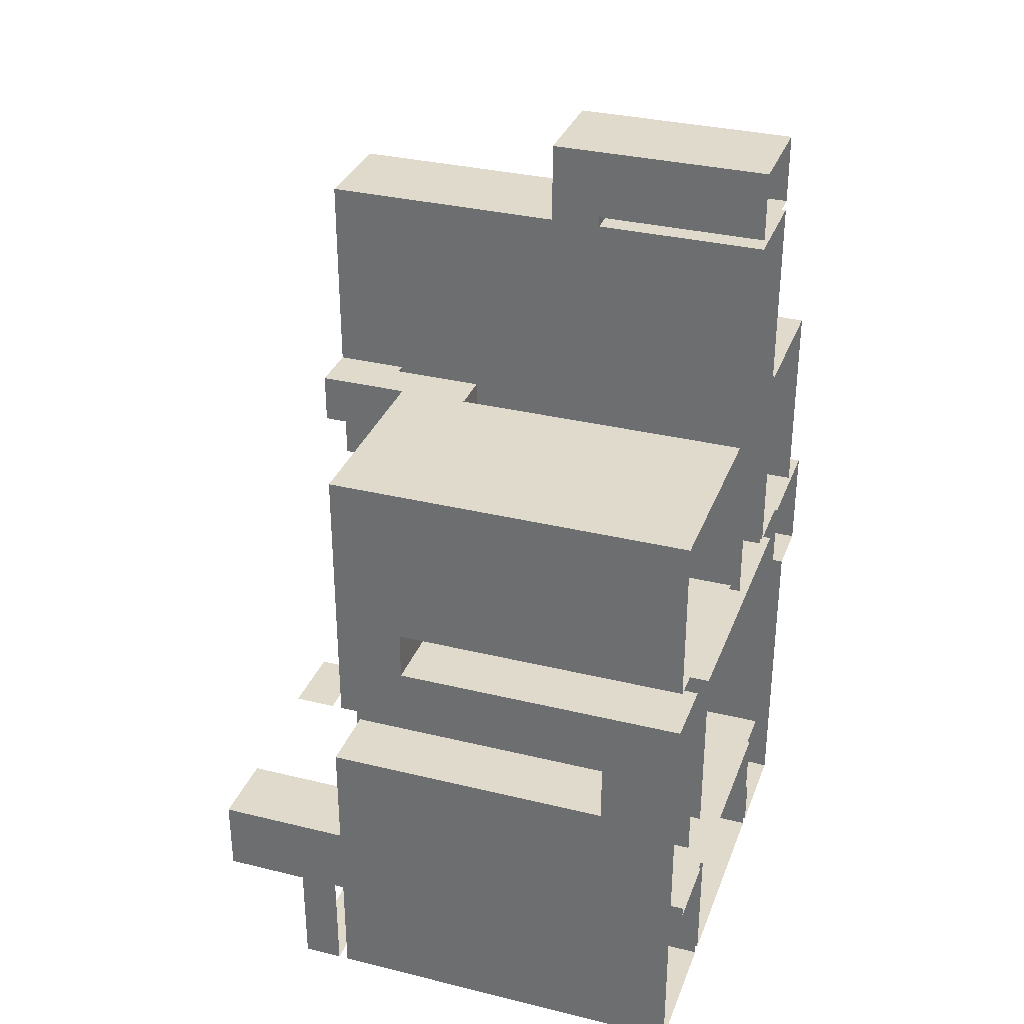
<metadata>
{"format":"obj","ext":"obj","renderer":"f3d","projection":"perspective","resolution":1024,"background":"white","views":[{"elev":32.5,"azim":108.8,"up":"+Z"}]}
</metadata>
<code>
g Mesh1
v 2 12 2
v 4 12 2
v 4 12 4
v 2 12 4
v -2 12 2
v -2 12 4
v -4 12 4
v -4 12 2
v 2 12 -2
v 2 12 -4
v 4 12 -4
v 4 12 -2
v -2 12 -4
v -2 12 -2
v -4 12 -2
v -4 12 -4
v 2 22 -2
v 2 22 2
v -2 22 2
v -2 22 -2
v 4 0 4
v 12 0 4
v 12 0 10
v 4 0 10
v -4 0 4
v -4 0 10
v -11 0 10
v -11 0 4
v -1 0 4
v -1 0 10
v 4 0 -4
v 4 0 -11
v 12 0 -11
v 12 0 -4
v -4 0 -11
v -4 0 -4
v -11 0 -4
v -11 0 -11
v -1 0 -4
v -1 0 -11
v 15 6 -14
v 15 6 13
v 12 6 13
v 12 6 -14
v -11 6 -14
v -11 6 13
v -14 6 13
v -14 6 -14
v -1 6 -14
v -1 6 -11
v -11 6 -11
v 12 6 10
v -11 6 10
v -14 6 -3
v -14 6 2
v -17 6 2
v -17 6 -3
v -29 16 4
v -23 16 4
v -23 16 15
v -29 16 15
v -17 6 16
v -23 6 16
v -23 6 -3
v 7 6 13
v 7 6 20
v 2 6 20
v 2 6 13
v 2 6 16
v 2 6 25
v -8 6 25
v -8 6 16
v 2 20 57
v 2 20 65
v -8 20 65
v -8 20 57
v 27 34 2
v 27 34 9
v 20 34 9
v 20 34 2
v 12 6 -11
v 4 6 -11
v 4 6 -14
v 27 5 9
v 27 5 16
v 20 5 16
v 20 5 9
v 20 5 32
v 27 5 32
v 27 5 37
v 20 5 37
v 15 5 32
v 15 5 37
v 7 5 37
v 7 5 32
v 20 5 28
v 27 5 28
v 20 5 25
v 20 5 20
v 27 5 20
v 27 5 25
v 15 5 28
v 7 5 28
v 15 5 25
v 15 5 20
v 20 5 16
v 27 5 16
v 15 5 16
v 7 5 20
v 7 5 16
v 15 23 20
v 15 23 28
v 7 23 28
v 7 23 20
v 2 -4 37
v 2 -4 57
v -8 -4 57
v -8 -4 37
v 2 -4 32
v -8 -4 32
v 7 -4 32
v 7 -4 37
v 2 -4 25
v -8 -4 25
v 20 4 -14
v 20 4 -6
v 15 6 -6
v 27 4 -14
v 27 4 2
v 20 4 2
v 4 0 -22
v 4 0 -15
v -1 0 -15
v -1 0 -22
v 12 0 -22
v 12 0 -15
v 4 0 -14
v -1 0 -14
v -11 0 -15
v -11 0 -22
v 12 9 -28
v 12 9 -23
v -11 9 -23
v -11 9 -28
v 12 9 -22
v -11 9 -22
v 12 33 -23
v 12 33 -15
v -11 33 -15
v -11 33 -23
v -17 6 -23
v -17 6 -28
v -23 6 -23
v -23 6 -28
v 27 4 -28
v 21 4 -14
v 21 4 -28
v 21 4 -23
v 21 -13 -23
v 21 -13 -15
v 13 -13 -15
v 13 -13 -23
v -17 -4 32
v -9 -4 32
v -9 -4 37
v -17 -4 37
v -17 -4 25
v -9 -4 25
v -17 -4 16
v -9 -4 16
v -23 -4 37
v -23 -4 32
v -23 -4 25
v -23 -4 16
v -19 24 16
v -19 24 37
v -23 24 37
v -23 24 16
v -9 24 16
v -9 24 37
v -14 24 37
v -14 24 16
v -14 24 31
v -19 24 31
v -14 24 26
v -19 24 26
f 4 3 2 1
f 8 7 6 5
f 6 4 1 5
f 12 11 10 9
f 1 2 12 9
f 16 15 14 13
f 15 8 5 14
f 9 10 13 14
f 20 19 18 17
f 24 23 22 21
f 28 27 26 25
f 30 24 21 29
f 26 30 29 25
f 34 33 32 31
f 21 22 34 31
f 38 37 36 35
f 37 28 25 36
f 31 32 40 39
f 40 35 36 39
f 44 43 42 41
f 48 47 46 45
f 45 51 50 49
f 53 46 43 52
f 57 56 55 54
f 61 60 59 58
f 64 63 62 57
f 68 67 66 65
f 72 71 70 69
f 76 75 74 73
f 80 79 78 77
f 83 82 81 44
f 49 50 82 83
f 87 86 85 84
f 91 90 89 88
f 95 94 93 92
f 93 91 88 92
f 88 89 97 96
f 101 100 99 98
f 97 101 98 96
f 103 95 92 102
f 92 88 96 102
f 98 99 105 104
f 96 98 104 102
f 99 100 107 106
f 110 109 105 108
f 114 113 112 111
f 118 117 116 115
f 120 118 115 119
f 122 121 119 115
f 124 120 119 123
f 41 127 126 125
f 125 130 129 128
f 134 133 132 131
f 136 135 131 132
f 138 137 132 133
f 140 139 133 134
f 40 32 137 138
f 144 143 142 141
f 143 146 145 142
f 150 149 148 147
f 152 151 143 144
f 154 153 151 152
f 157 156 128 155
f 141 142 158 157
f 162 161 160 159
f 166 165 164 163
f 165 118 120 164
f 168 167 163 164
f 170 169 167 168
f 172 171 166 163
f 173 172 163 167
f 174 173 167 169
f 178 177 176 175
f 182 181 180 179
f 184 176 181 183
f 175 186 185 182
g Mesh2
v 12 4 -6
v 12 0 -6
v 12 4 -11
v 12 6 -6
v 12 4 10
v -11 4 2
v -11 0 2
v -11 4 10
v -11 6 2
v -11 4 -11
v -11 0 -3
v -11 4 -3
v -11 6 -3
v -1 5 -14
v -1 5 -11
v -23 6 4
v -23 6 15
v -17 12 2
v -14 12 2
v -14 42 13
v -14 42 2
v -17 6 13
v -17 42 2
v -17 42 13
v -24 16 4
v -29 42 4
v -24 42 4
v -23 42 4
v -23 42 -3
v -17 12 -14
v -17 6 -14
v -17 6 -15
v -17 12 -15
v -17 42 -15
v -17 42 -14
v -17 5 -14
v -17 5 -15
v -14 12 -3
v -17 12 -3
v -14 12 -14
v -14 42 -3
v -14 42 -14
v -17 42 -3
v -17 5 -3
v -9 6.349e-08 13
v -11 6.349e-08 13
v -11 -4 13
v -9 -4 13
v -9 6.349e-08 16
v -11 -4 16
v -11 6.349e-08 16
v -8 6.349e-08 13
v -8 -4 13
v 2 6.349e-08 15
v 2 6.349e-08 13
v 2 -4 13
v 2 -4 15
v 2 -4 16
v 2 6.349e-08 16
v -9 12 13
v -11 12 13
v -9 6 13
v -9 12 16
v -9 6 16
v -11 6 16
v -11 12 16
v -8 12 13
v -8 6 13
v 2 12 15
v 2 12 13
v 2 6 15
v -8 12 16
v 2 12 16
v -11 13 13
v -9 13 13
v -11 23 13
v -9 23 13
v -11 24 13
v -9 24 13
v -9 42 13
v -11 42 13
v -9 13 16
v -11 13 16
v -9 23 16
v -11 23 16
v -11 24 16
v -11 42 16
v -9 42 16
v -8 13 13
v -8 23 13
v -8 24 13
v -8 42 13
v 2 13 13
v 2 23 13
v 2 24 13
v 2 42 13
v 2 13 16
v -8 13 16
v 2 23 16
v -8 23 16
v 2 24 16
v -8 24 16
v -8 42 16
v 2 42 16
v -17 6.349e-08 13
v -17 -4 13
v -14 -4 13
v -14 6.349e-08 13
v -14 6.349e-08 16
v -14 -4 16
v -17 6.349e-08 16
v -17 12 15
v -17 6 15
v -17 12 13
v -14 12 16
v -14 6 16
v -17 12 16
v -17 13 15
v -17 13 13
v -17 23 15
v -17 23 13
v -17 24 15
v -17 24 13
v -17 42 15
v -14 13 16
v -17 13 16
v -14 23 16
v -17 23 16
v -17 24 16
v -17 42 16
v -14 42 16
v -14 12 13
v -14 13 13
v -14 23 13
v -14 24 13
v 7 12 20
v 7 12 13
v 12 23 20
v 7 42 20
v 12 42 20
v 15 42 20
v 15 42 13
v 7 42 13
v 2 23 20
v 2 42 20
v 2 12 20
v 3 -3.576e-08 32
v 7 -3.576e-08 32
v 3 -4 32
v 2 -3.576e-08 32
v 2 -3.576e-08 28
v 2 -4 28
v 2 -3.576e-08 25
v 3 -3.576e-08 20
v 3 -4 20
v 7 -4 20
v 7 -3.576e-08 20
v 2 -3.576e-08 20
v 2 -4 20
v 3 6 32
v 7 6 32
v 3 5 32
v 7 6 28
v 2 5 28
v 2 6 28
v 2 6 32
v 2 5 32
v 2 5 25
v 3 3 32
v 7 3 32
v 2 3 32
v 2 3 28
v 2 3 25
v 3 12 32
v 7 12 32
v 7 12 28
v 2 12 28
v 2 12 32
v 2 12 25
v 3 12 20
v 3 6 20
v 7 23 32
v 7 42 32
v 7 42 28
v 2 23 32
v 2 23 28
v 2 42 28
v 2 42 32
v 7 23 25
v 7 42 25
v 2 23 25
v 2 42 25
v -8 23 25
v -8 6 32
v -8 23 32
v -9 23 32
v -9 6 32
v -9 6 25
v -9 23 25
v -8 24 25
v -8 24 32
v -8 42 32
v -8 42 25
v -9 24 32
v -9 24 25
v -9 42 25
v -9 42 32
v -8 3 32
v -9 3 32
v -8 3 25
v -9 3 25
v -9 3 16
v -8 -4 57
v 2 -4 57
v 2 25 58
v -8 25 58
v -8 42 58
v 2 42 58
v -8 25 57
v 2 25 57
v 2 42 57
v -8 42 57
v 2 42 65
v -8 42 65
v 20 34 20
v 15 34 20
v 20 42 20
v 20 34 13
v 20 34 15
v 20 42 15
v 20 42 13
v 20 12 20
v 20 6 20
v 15 6 20
v 15 12 20
v 20 12 16
v 20 6 16
v 20 23 20
v 20 12 15
v 20 12 13
v 20 6 13
v 20 6 15
v 20 23 15
v 20 23 13
v 17.5 5 20
v 15 5 16
v 15 6 16
v 20 5 15
v 20 5 13
v 15 6 15
v 15 5 15
v 15 5 13
v 15 4 15
v 15 4 13
v 15 4 16
v 20 42 9
v 15 34 13
v 15 34 9
v 15 42 9
v 20 12 9
v 20 6 9
v 15 12 13
v 15 6 9
v 15 12 9
v 20 23 9
v 15 23 13
v 15 23 9
v 20 34 -6
v 20 42 2
v 20 42 -6
v 15 34 2
v 15 34 -6
v 15 42 -6
v 15 42 2
v 20 12 -6
v 20 6 -6
v 20 6 2
v 20 12 2
v 15 12 2
v 15 6 2
v 15 12 -6
v 20 23 -6
v 20 23 2
v 15 23 2
v 15 23 -6
v 20 5 2
v 20 5 -6
v 17.5 5 -6
v -1 32 -14
v -11 32 -14
v -11 32 -15
v -11 6 -15
v -1 6 -15
v -1 32 -15
v -1 33 -14
v -11 33 -14
v -11 42 -14
v -1 42 -14
v -1 33 -15
v -1 42 -15
v -11 42 -15
v -1 4 -15
v -1 4 -14
v -11 4 -15
v -1 5 -15
v -11 5 -15
v -12 32 -14
v -12 6 -14
v -14 32 -14
v -12 33 -14
v -14 33 -14
v -12 42 -14
v -12 4 -15
v -14 4 -15
v -14 3.815e-06 -15
v -12 3.815e-06 -15
v 20 6 -14
v 15 42 -14
v 20 42 -14
v 21 6 -14
v 21 42 -14
v 21 6 -15
v 21 42 -15
v 20 3 -14
v 20 3.815e-06 -14
v 15 3.815e-06 -14
v 15 3 -14
v 15 4 -14
v 21 4 -15
v 13 6.8 -14
v 13 42 -14
v 13 6 -14
v 13 3.815e-06 -15
v 21 3.815e-06 -15
v 13 42 -15
v 4 32 -14
v 4 6 -15
v 4 32 -15
v 4 33 -14
v 4 42 -14
v 4 33 -15
v 4 42 -15
v 4 5 -15
v 4 5 -14
v 27 34 37
v 27 34 20
v 27 42 20
v 27 42 37
v 27 34 15
v 27 42 9
v 27 42 15
v 27 12 20
v 27 12 37
v 27 5 37
v 27 12 16
v 27 12 15
v 27 5 15
v 27 12 9
v 27 34 -14
v 27 42 -14
v 27 42 2
v 27 12 2
v 27 5 2
v 27 5 -14
v 27 12 -14
v 27 4 9
v 27 0 9
v 20 0 9
v 20 4 9
v 4 5 -11
v 7 2.98e-08 37
v 7 4 37
v 7 4 32
v 7 -4 16
v 7 2.98e-08 16
v 7 5 37
v 7 42 37
v 2 25 38
v 2 20 38
v 2 20 37
v 2 25 37
v 2 42 38
v 2 42 37
v 2 12 38
v 2 12 57
v 2 5 57
v 2 5 38
v 2 18 38
v 2 18 57
v 3 12 37
v 3 5 37
v 7 12 37
v 2 5 37
v 2 12 37
v 2 18 37
v 2 3 38
v 2 3 57
v 2 -4 38
v 3 3 37
v 3 -4 37
v 7 -4 37
v 7 3 37
v 2 -4 37
v 2 3 37
v 2 25 65
v 2 20 58
v -11 32 -23
v 12 32 -23
v 12 32 -15
v 12 3.849e-06 -23
v 12 -1 -23
v 13 -1 -23
v 13 3.849e-06 -23
v 12 14 -15
v 12 9 -15
v 12 14 -22
v 12 32 -22
v 12 33 -22
v 12 42 -22
v 12 42 -15
v 12 4 -15
v 12 4 -22
v 12 14 -23
v 13 9 -23
v 13 14 -23
v 12 42 -23
v 12 4 -23
v 13 4 -23
v 13 8.444 -23
v 13 -1 -15
v 13 42 -23
v -11 14 -28
v -11 14 -23
v -11 42 -23
v -11 42 -28
v -12 14 -23
v -12 14 -28
v -12 42 -28
v -12 42 -23
v 12 42 -28
v 12 32 -14
v 12 6 -15
v 12 33 -14
v 12 42 -14
v 12 5 -15
v 13 32 -14
v 13 33 -14
v -11 14 -22
v -11 9 -15
v -11 14 -15
v -11 32 -22
v -11 33 -22
v -11 42 -22
v -11 4 -22
v -11 6 -22
v -12 9 -23
v -12 4 -23
v -12 0 -23
v -11 0 -23
v -11 4 -23
v -12 6 -23
v -11 6 -23
v -12 8.5 -23
v -17 -1 -28
v -12 -1 -28
v -12 -3 -28
v -17 -3 -28
v -11 -1 -28
v -11 -3 -28
v -17 14 -28
v -12 9 -28
v -17 9 -28
v -23 14 -28
v -23 9 -28
v -17 42 -28
v -23 42 -28
v -12 6 -28
v -12 3.881e-07 -28
v -17 3.881e-07 -28
v -12 8.5 -28
v -11 6 -28
v -11 3.881e-07 -28
v -23 42 -23
v -23 4 -23
v -23 -3 -23
v -23 -3 -3
v -23 4 -3
v -23 5 -23
v -23 5 -3
v -14 6 -23
v -14 5 -23
v -12 5 -23
v -14 14 -23
v -14 7.5 -23
v -14 42 -23
v -17 5 -23
v -17 14 -15
v -17 14 -23
v -17 42 -23
v -14 4 -23
v -17 4 -23
v 13 14 -28
v 13 42 -28
v 12 14 -28
v 21 14 -28
v 21 9 -28
v 13 9 -28
v 27 14 -28
v 27 9 -28
v 21 42 -28
v 27 42 -28
v 13 3 -28
v 21 3 -28
v 21 -6.861e-07 -28
v 13 -6.861e-07 -28
v 13 8.444 -28
v 13 4 -28
v 22.8 3 -28
v 27 3 -28
v 27 0.6667 -28
v 27 -6.861e-07 -28
v 12 -6.861e-07 -28
v 12 3 -28
v 12 4 -28
v 21 -1 -28
v 13 -1 -28
v 27 -1 -28
v 12 -1 -28
v 27 1.192e-08 -14
v 27 -1 -14
v 27 3 -14
v 21 3 -15
v 21 3 -23
v 21 3 -24
v 21 4 -24
v 21 3.815e-06 -23
v -29 42 15
v -8 23 38
v -8 20 38
v -8 23 57
v -8 25 38
v -8 24 38
v -8 24 57
v -8 23 37
v -8 20 37
v -8 25 37
v -8 24 37
v -8 42 38
v -8 42 37
v -8 3 38
v -8 -4 38
v -8 3 57
v -8 3 37
v -8 -4 37
v -9 3 37
v -9 -4 37
v -8 18 38
v -8 18 57
v -8 18 37
v -8 23 65
v -8 23 58
v -8 20 58
v -8 24 65
v -8 25 65
v -8 24 58
v -9 23 37
v -9 24 37
v -9 42 37
v -14 3 37
v -19 3 37
v -19 -4 37
v -14 -4 37
v -23 3 37
v -23 -4 37
v -14 23 37
v -19 23 37
v -19 24 37
v -14 24 37
v -14 42 37
v -19 42 37
v -23 23 37
v -23 24 37
v -23 42 37
v -23 6 37
v -24 6 15
v -29 6 15
v -29 -4 15
v -24 -4 15
v -23 -4 15
v -30 6 15
v -30 -4 15
v -23 23 16
v -23 16 16
v -23 16 37
v -23 42 16
v -29 23 15
v -24 16 15
v -24 23 15
v -29 24 15
v -24 24 15
v -24 42 15
v -23 23 15
v -23 24 15
v -23 42 15
v -23 13 16
v -23 13 37
v -23 13 15
v -17 16 16
v -19 16 16
v -19 23 16
v -19 42 16
v -19 13 16
v -19 23 26
v -19 23 31
v -23 23 37
v -19 23 37
v -14 23 31
v -14 23 26
v -14 23 37
v -9 23 37
f 3 7 25 21
f 11 3 21 31
f 7 16 36 25
f 16 11 31 36
f 18 19 5 1
f 17 18 1 9
f 19 20 14 5
f 20 17 9 14
f 189 33 188 187
f 190 81 189 187
f 187 188 23 191
f 52 190 187 191
f 194 27 193 192
f 195 53 194 192
f 198 197 38 196
f 51 199 198 196
f 192 193 197 198
f 199 195 192 198
f 201 40 138 200
f 50 51 38 40
f 53 52 23 27
f 59 60 203 202
f 62 63 174 169
f 205 55 56 204
f 207 206 47 55
f 210 209 56 208
f 213 212 58 211
f 214 213 211 59
f 215 214 202 64
f 219 218 217 216
f 221 220 219 216
f 218 223 222 217
f 225 57 54 224
f 224 54 48 226
f 216 217 57 225
f 228 227 224 226
f 229 221 216 225
f 217 222 230 57
f 227 207 205 224
f 209 229 225 204
f 205 204 225 224
f 234 233 232 231
f 237 236 170 235
f 239 234 231 238
f 243 242 241 240
f 241 242 239 238
f 245 244 243 240
f 248 46 247 246
f 252 251 250 249
f 254 248 246 253
f 257 68 256 255
f 256 68 254 253
f 72 69 259 258
f 259 69 257 255
f 261 246 247 260
f 263 261 260 262
f 267 266 265 264
f 265 263 262 264
f 269 252 249 268
f 271 269 268 270
f 274 273 272 179
f 275 253 246 261
f 276 275 261 263
f 266 278 277 265
f 277 276 263 265
f 279 256 253 275
f 280 279 275 276
f 278 282 281 277
f 281 280 276 277
f 284 258 259 283
f 286 284 283 285
f 290 289 288 287
f 288 286 285 287
f 251 237 235 250
f 294 293 292 291
f 297 169 296 295
f 300 208 299 298
f 303 62 302 301
f 299 62 303 298
f 305 300 298 304
f 307 305 304 306
f 310 210 309 308
f 309 307 306 308
f 312 303 301 311
f 304 298 303 312
f 314 312 311 313
f 317 316 315 182
f 47 294 291 208
f 62 297 295 302
f 232 233 293 294
f 295 296 236 237
f 247 46 47 318
f 301 302 251 252
f 260 247 318 319
f 262 260 319 320
f 206 267 264 321
f 264 262 320 321
f 311 301 252 269
f 313 311 269 271
f 273 317 182 272
f 302 295 237 251
f 323 65 66 322
f 326 325 114 324
f 327 326 324 111
f 329 328 42 65
f 331 290 285 330
f 285 259 332 330
f 282 329 323 256
f 322 332 256 323
f 335 121 334 333
f 336 119 335 333
f 338 119 336 337
f 123 338 337 339
f 343 342 341 340
f 341 345 344 340
f 348 95 347 346
f 347 95 103 349
f 353 352 351 350
f 351 70 354 350
f 333 334 356 355
f 356 95 348 355
f 357 336 333 355
f 337 336 357 358
f 357 353 350 358
f 339 337 358 359
f 358 350 354 359
f 346 347 361 360
f 361 347 349 362
f 351 352 364 363
f 70 351 363 365
f 322 66 367 366
f 332 67 70 365
f 367 67 332 366
f 370 369 368 113
f 374 373 372 371
f 368 361 362 113
f 372 363 364 371
f 376 370 113 375
f 373 378 377 372
f 377 365 363 372
f 325 376 375 114
f 378 331 330 377
f 330 332 365 377
f 70 71 124 123
f 381 380 71 379
f 385 384 383 382
f 389 388 387 386
f 393 392 391 390
f 387 381 379 386
f 395 164 120 394
f 394 120 124 396
f 397 168 164 395
f 380 394 396 71
f 384 397 395 383
f 379 71 72 286
f 270 250 384 385
f 289 389 386 288
f 392 274 179 391
f 386 379 286 288
f 398 170 168 397
f 250 398 397 384
f 76 73 400 399
f 404 403 402 401
f 408 407 406 405
f 401 402 405 406
f 410 409 74 75
f 413 327 412 411
f 417 416 415 414
f 421 420 419 418
f 418 419 423 422
f 412 111 424 411
f 111 421 418 424
f 428 427 426 425
f 430 414 415 429
f 426 430 429 425
f 423 428 425 422
f 420 431 99 419
f 419 99 86 423
f 420 105 431
f 105 420 433 432
f 435 427 428 434
f 42 438 437 436
f 428 423 86 434
f 437 432 433 436
f 438 440 439 437
f 439 441 432 437
f 442 417 414 79
f 328 445 444 443
f 426 427 447 446
f 450 449 42 448
f 414 430 451 79
f 444 453 452 443
f 430 426 446 451
f 453 450 448 452
f 456 455 80 454
f 460 459 458 457
f 459 456 454 458
f 464 463 462 461
f 467 127 466 465
f 461 462 127 467
f 80 469 468 454
f 458 471 470 457
f 454 468 471 458
f 469 464 461 468
f 471 467 465 470
f 468 461 467 471
f 455 442 79 80
f 445 460 457 444
f 465 466 449 450
f 457 470 453 444
f 470 465 450 453
f 427 435 87 447
f 473 462 463 472
f 462 473 474 127
f 130 126 473 472
f 473 126 474
f 476 45 49 475
f 480 479 478 477
f 484 483 482 481
f 487 486 485 149
f 482 476 475 481
f 489 138 133 488
f 488 133 139 490
f 200 489 488 491
f 491 488 490 492
f 479 491 492 478
f 495 48 494 493
f 494 45 476 493
f 498 228 497 496
f 483 498 496 482
f 497 495 493 496
f 493 476 482 496
f 502 501 500 499
f 505 504 41 503
f 507 505 503 506
f 509 507 506 508
f 513 512 511 510
f 514 513 510 125
f 41 125 503
f 125 156 506 503
f 506 156 515 508
f 504 517 516 41
f 516 518 41
f 521 509 520 519
f 475 49 83 522
f 524 523 479 480
f 526 484 481 525
f 486 528 527 485
f 481 475 522 525
f 523 529 491 479
f 530 200 491 529
f 534 533 532 531
f 537 536 78 535
f 540 539 538 100
f 539 531 532 538
f 541 85 100 538
f 544 84 543 542
f 78 544 542 535
f 543 85 541 542
f 547 546 545 77
f 551 550 549 548
f 545 551 548 77
f 550 128 129 549
f 536 547 77 78
f 555 554 553 552
f 78 79 87 84
f 80 77 549 472
f 549 129 130 472
f 530 137 32 556
f 81 82 32 33
f 82 50 201 556
f 556 201 200 530
f 533 413 418 538
f 416 537 542 425
f 538 418 425 542
f 121 122 557 334
f 559 334 557 558
f 94 95 559 558
f 561 560 342 343
f 563 534 540 562
f 112 113 103 102
f 111 112 102 105
f 565 73 406 564
f 567 566 565 564
f 407 568 564 406
f 568 569 567 564
f 573 572 571 570
f 571 575 574 570
f 578 562 577 576
f 580 579 573 570
f 581 580 570 574
f 584 400 583 582
f 583 572 573 582
f 588 587 586 585
f 562 588 585 577
f 590 589 584 582
f 586 589 590 585
f 579 590 582 573
f 574 575 73 565
f 566 581 574 565
f 401 592 74 591
f 409 404 401 591
f 406 73 592 401
f 361 578 576 360
f 369 563 578 361
f 569 374 364 580
f 145 146 140 135
f 150 147 594 593
f 595 477 593 594
f 599 598 597 596
f 602 145 601 600
f 603 602 600 595
f 606 605 604 148
f 608 135 136 607
f 145 608 607 601
f 609 142 145 602
f 611 610 142 609
f 594 609 602 603
f 605 612 147 604
f 614 599 596 613
f 610 615 142
f 617 521 616 598
f 621 620 619 618
f 625 624 623 622
f 619 622 623 618
f 626 621 144 141
f 522 83 44 627
f 595 628 523 524
f 630 526 525 629
f 528 606 148 527
f 525 522 627 629
f 529 132 137 530
f 631 136 132 529
f 628 631 529 523
f 627 44 518 632
f 517 630 629 633
f 629 627 632 633
f 636 635 146 634
f 477 636 634 637
f 639 487 149 638
f 490 139 140 640
f 478 490 640 641
f 635 478 641 146
f 634 146 143 619
f 619 143 642 622
f 637 634 619 593
f 620 639 638 150
f 646 645 644 643
f 648 646 643 647
f 143 649 642
f 653 652 651 650
f 652 655 654 651
f 658 657 623 656
f 660 658 656 659
f 624 661 656 623
f 661 662 659 656
f 623 657 144 618
f 665 664 663 152
f 152 666 657 658
f 154 152 658 660
f 664 668 667 663
f 144 657 666
f 650 651 664 665
f 651 654 668 664
f 662 669 153 154
f 669 215 64 153
f 673 672 671 670
f 64 675 674 153
f 647 678 677 676
f 622 649 680 679
f 681 625 622 679
f 151 682 223 218
f 676 677 682 151
f 684 151 218 683
f 679 680 151 684
f 220 685 684 683
f 685 681 679 684
f 678 643 686 677
f 686 687 682 677
f 689 617 611 688
f 612 626 690 609
f 611 609 690 688
f 688 693 692 691
f 692 695 694 691
f 696 689 688 691
f 697 696 691 694
f 690 141 693 688
f 701 700 699 698
f 157 692 693 702
f 699 157 703 698
f 706 705 704
f 700 707 706 704 699
f 155 695 692 157
f 709 708 701 698
f 141 702 693
f 710 709 698 703
f 712 711 700 701
f 711 713 707 700
f 708 714 712 701
f 707 713 716 715
f 705 707 715 717
f 546 697 155 128
f 515 158 719 718
f 721 157 699 720
f 614 158 615
f 722 159 160 520
f 718 719 722 520
f 158 614 162 159
f 598 616 161 162
f 519 520 160 161
f 212 723 61 58
f 726 76 725 724
f 405 729 728 727
f 729 726 724 728
f 725 731 730 724
f 733 732 727 728
f 730 733 728 724
f 734 408 405 727
f 735 734 727 732
f 738 399 737 736
f 737 740 739 736
f 739 740 742 741
f 744 738 736 743
f 736 739 745 743
f 76 744 743 725
f 743 745 731 725
f 75 748 747 746
f 751 402 750 749
f 747 751 749 746
f 403 410 750 402
f 747 748 76 726
f 402 751 729 405
f 751 747 726 729
f 382 395 741 752
f 754 393 390 753
f 388 735 739 394
f 394 739 741 395
f 758 757 756 755
f 741 742 758 755
f 757 760 759 756
f 755 756 762 761
f 752 741 755 761
f 766 765 764 763
f 765 754 753 764
f 762 756 759 767
f 769 766 763 768
f 770 760 174 63
f 774 773 772 771
f 203 775 774 771
f 773 777 776 772
f 767 780 779 778
f 781 769 768 178
f 784 783 61 782
f 723 787 786 785
f 786 784 782 785
f 788 60 783 784
f 787 790 789 786
f 789 788 784 786
f 792 770 63 791
f 780 792 791 779
f 63 203 793 791
f 796 795 794 314
f 316 797 175 315
f 778 779 795 796
f 797 781 178 175
f 798 312 794 795
f 779 791 798 795
f 790 310 304 793
f 312 791 793 304
f 186 184 800 799
f 802 801 778 796
f 183 185 804 803
f 806 805 313 270
f 184 183 803 800
f 805 802 800 803
f 185 186 799 804
f 804 799 796 313
f 360 576 585 355
f 580 364 357 590
f 355 585 590 357
g Mesh3
v -23 -4 -3
v -17 -4 -3
v -17 -3 -3
v -23 5.96e-08 -3
v -17 5.96e-08 -3
v -17 4 -3
v -21 4 -23
v -23 3 -23
v -17 -3 -23
v -19 5 -23
f 809 808 807 672
f 811 809 672 810
f 812 811 810 673
f 64 57 230 675
f 674 675 230 682
f 670 814 813
f 814 671 815 687 813
f 151 153 674 816
f 151 816 682

</code>
